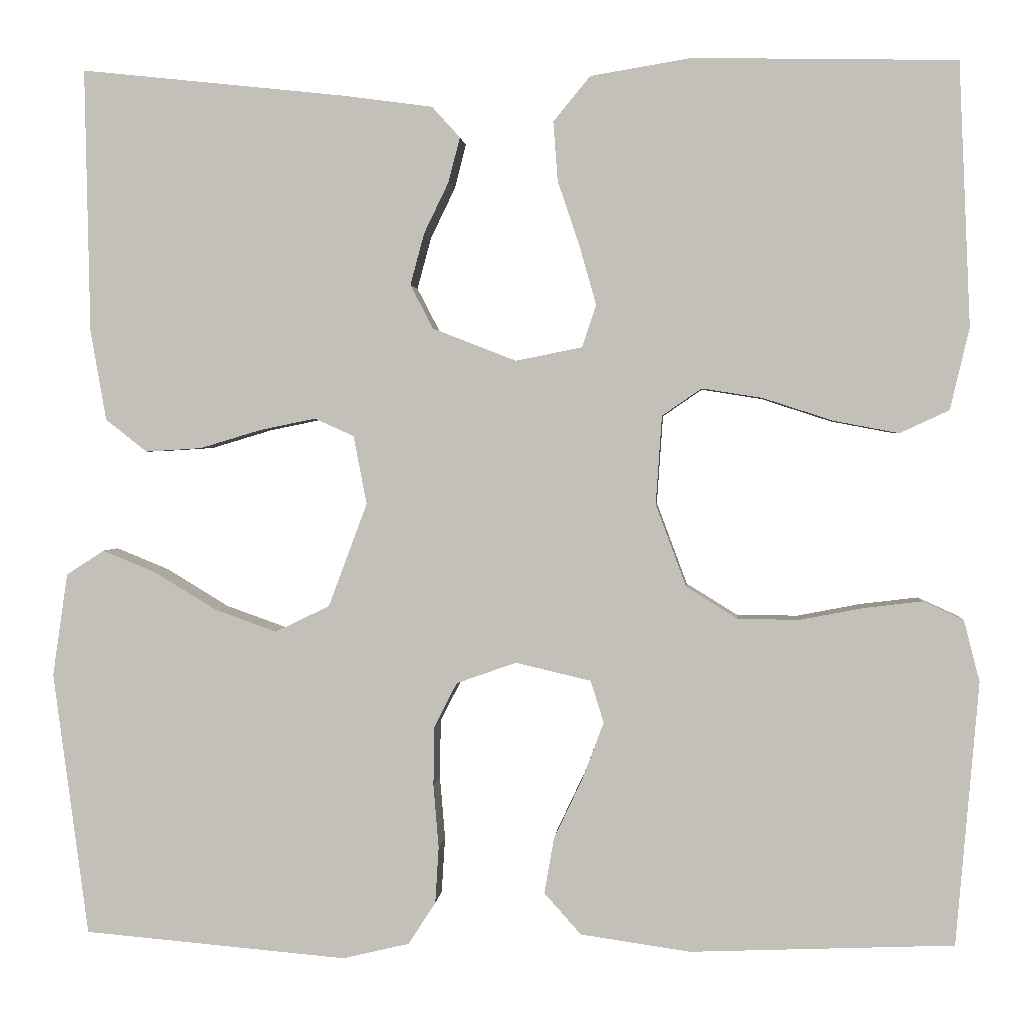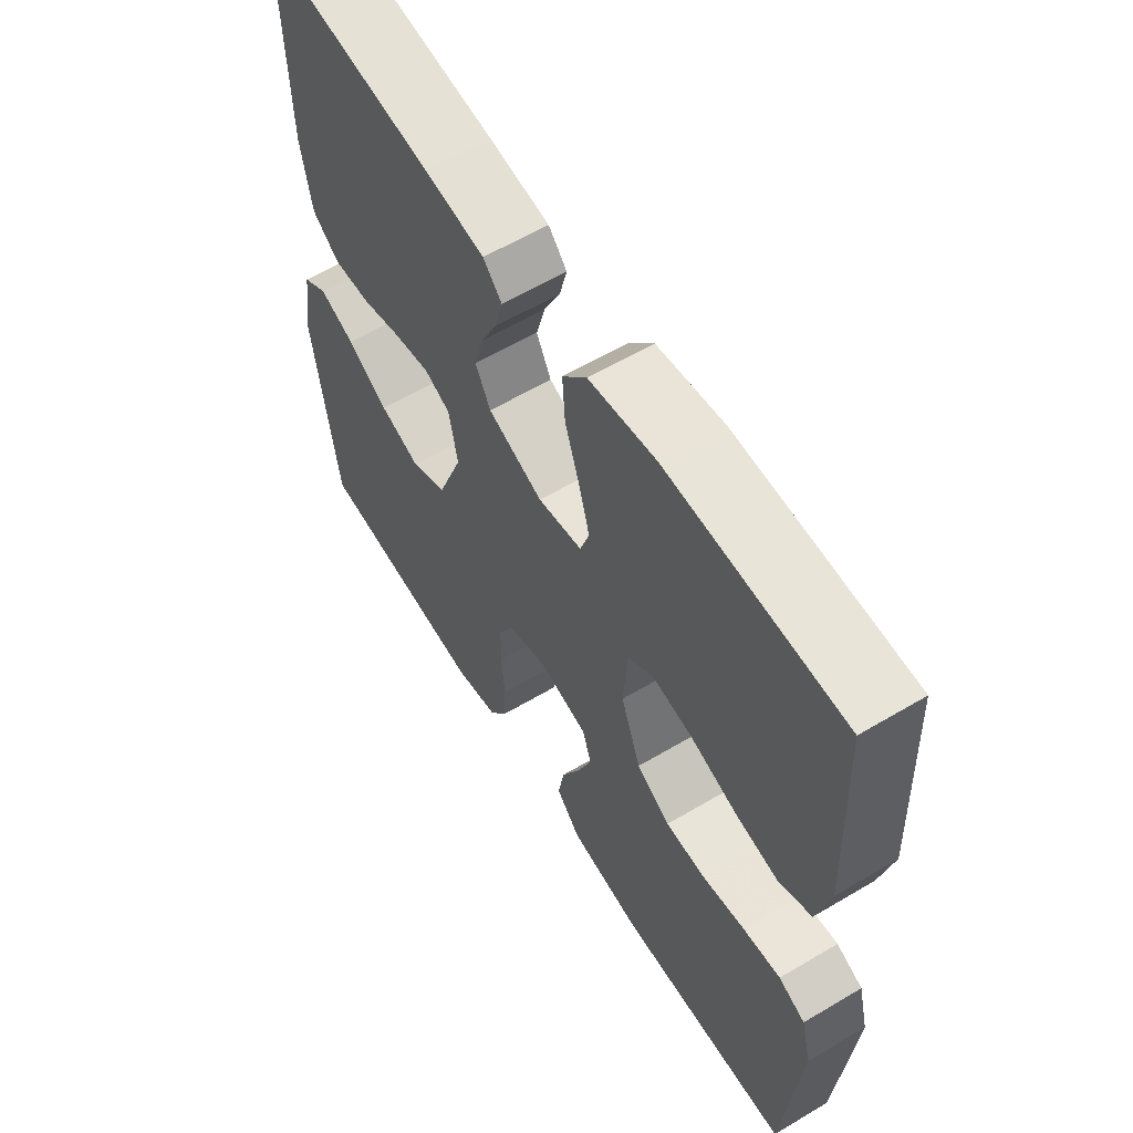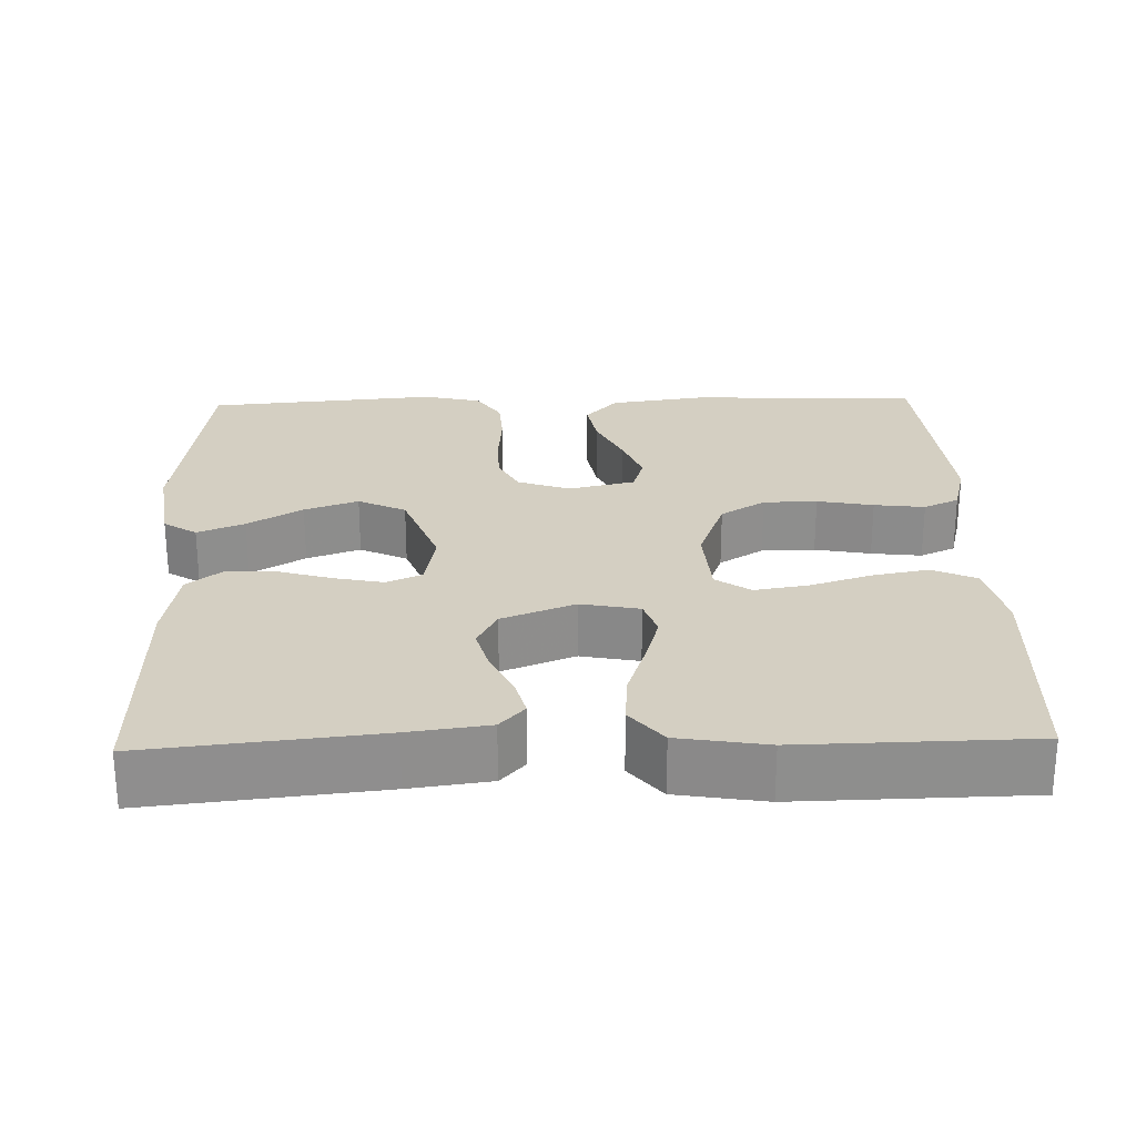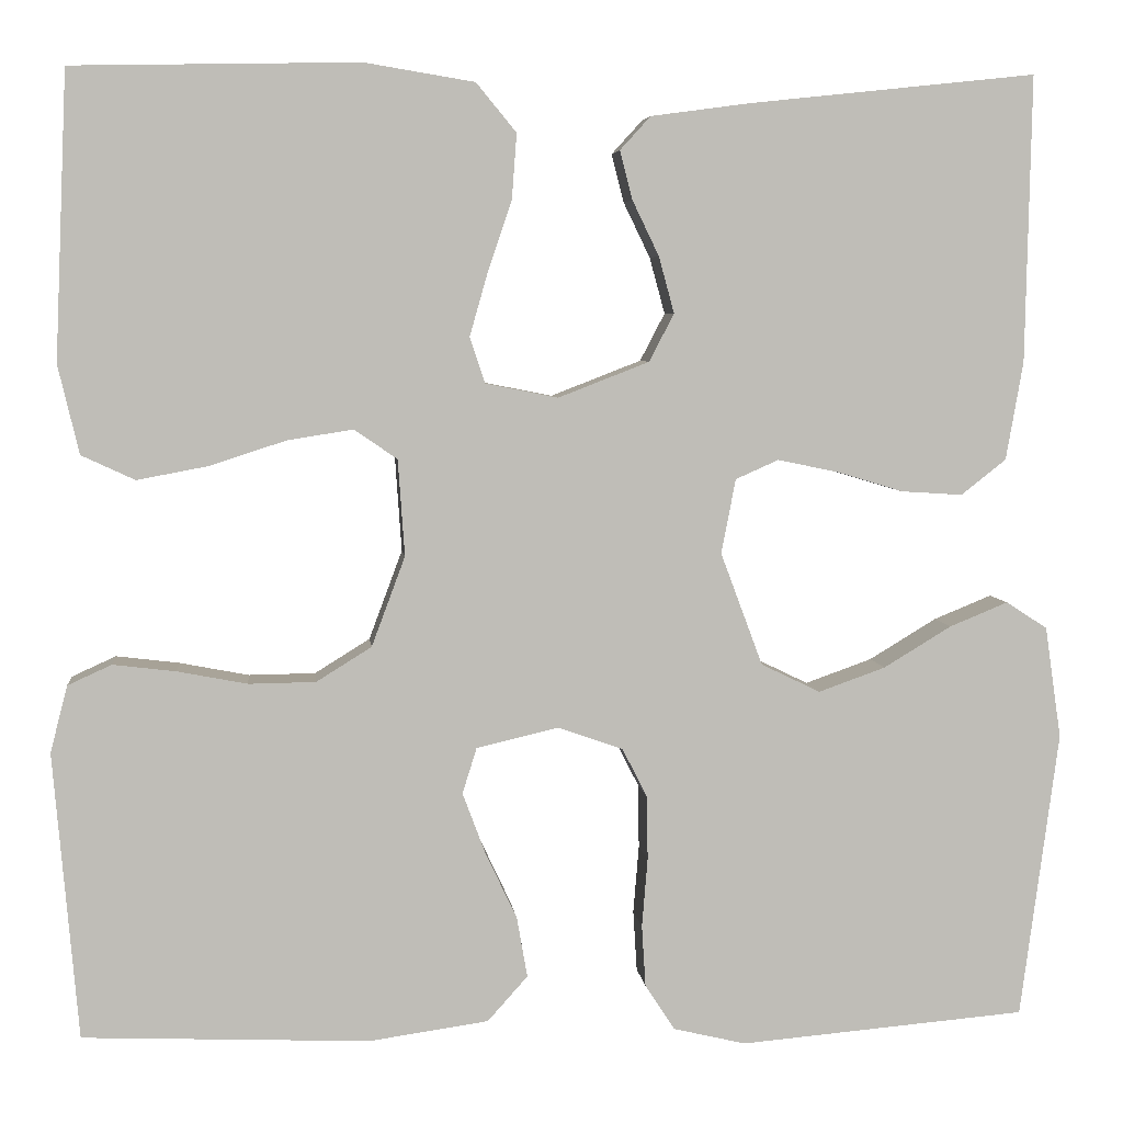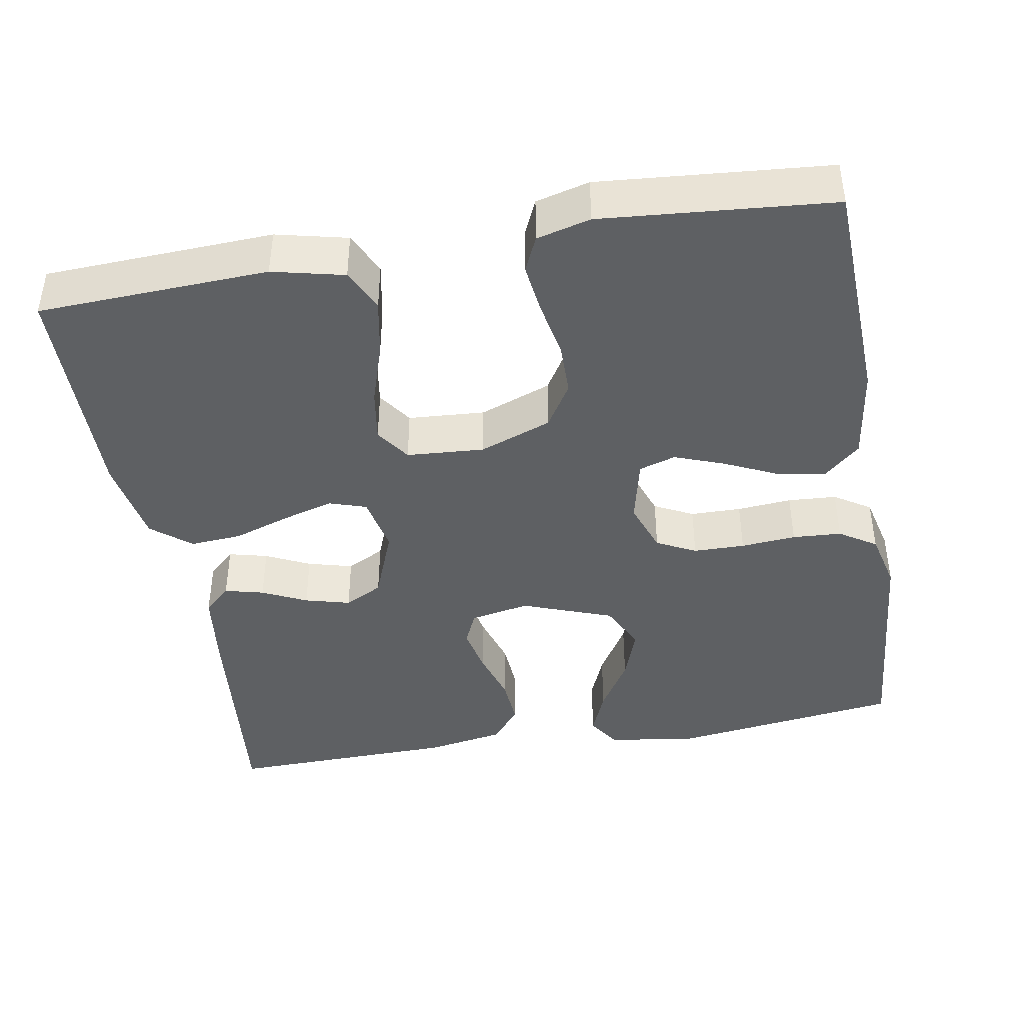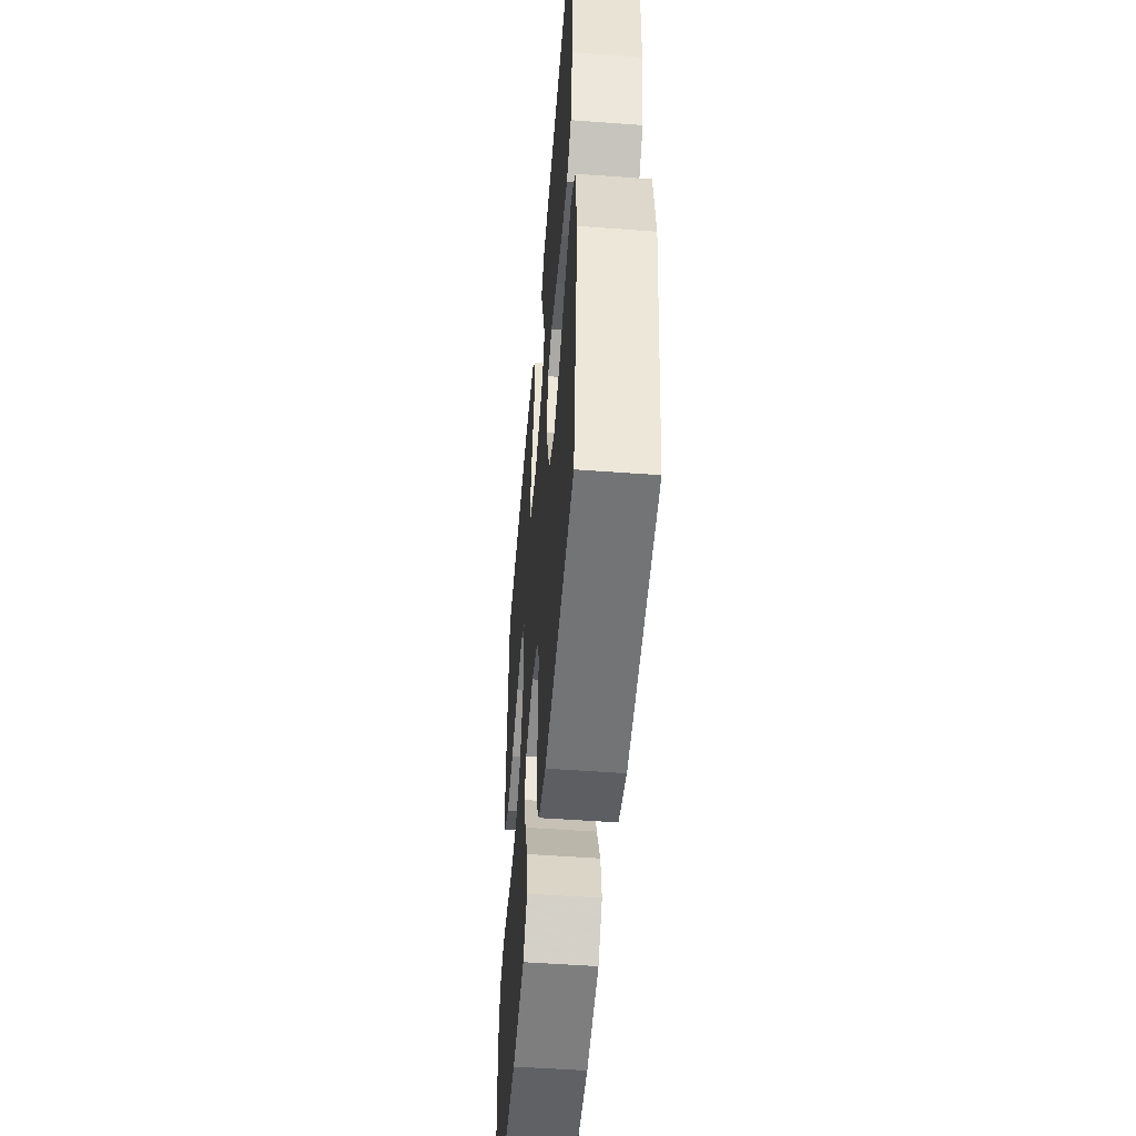
<metadata>
{"format":"obj","ext":"obj","renderer":"f3d","projection":"perspective","resolution":1024,"background":"white","views":[{"elev":1.6,"azim":4.5,"up":"+Z"},{"elev":60.0,"azim":58.7,"up":"+Z"},{"elev":25.4,"azim":-1.6,"up":"+Y"},{"elev":5.2,"azim":174.0,"up":"+Z"},{"elev":-42.2,"azim":100.0,"up":"+Y"},{"elev":-51.2,"azim":-94.6,"up":"+Z"}]}
</metadata>
<code>
v 0.5 0.07 -0.5
v 0.2 0.07 -0.512
v 0.075 0.07 -0.494
v 0.033 0.07 -0.447
v 0.044 0.07 -0.384
v 0.077 0.07 -0.314
v 0.101 0.07 -0.25
v 0.086 0.07 -0.202
v 0 0.07 -0.182
v -0.068 0.07 -0.206
v -0.094 0.07 -0.257
v -0.095 0.07 -0.324
v -0.089 0.07 -0.396
v -0.093 0.07 -0.46
v -0.124 0.07 -0.508
v -0.2 0.07 -0.526
v -0.5 0.07 -0.5
v -0.54 0.07 -0.2
v -0.523 0.07 -0.083
v -0.48 0.07 -0.055
v -0.419 0.07 -0.08
v -0.348 0.07 -0.123
v -0.278 0.07 -0.148
v -0.216 0.07 -0.118
v -0.172 0.07 0
v -0.187 0.07 0.078
v -0.232 0.07 0.098
v -0.295 0.07 0.085
v -0.365 0.07 0.064
v -0.429 0.07 0.06
v -0.476 0.07 0.097
v -0.494 0.07 0.2
v -0.5 0.07 0.5
v -0.2 0.07 0.468
v -0.096 0.07 0.454
v -0.064 0.07 0.419
v -0.077 0.07 0.368
v -0.105 0.07 0.31
v -0.121 0.07 0.251
v -0.095 0.07 0.201
v 0 0.07 0.164
v 0.076 0.07 0.179
v 0.092 0.07 0.227
v 0.073 0.07 0.294
v 0.048 0.07 0.368
v 0.043 0.07 0.436
v 0.085 0.07 0.487
v 0.2 0.07 0.506
v 0.5 0.07 0.5
v 0.513 0.07 0.2
v 0.491 0.07 0.107
v 0.435 0.07 0.081
v 0.361 0.07 0.095
v 0.281 0.07 0.121
v 0.212 0.07 0.132
v 0.167 0.07 0.101
v 0.16 0.07 0
v 0.195 0.07 -0.094
v 0.253 0.07 -0.13
v 0.323 0.07 -0.131
v 0.396 0.07 -0.117
v 0.462 0.07 -0.109
v 0.508 0.07 -0.13
v 0.526 0.07 -0.2
v 0.5 0 -0.5
v 0.2 0 -0.512
v 0.075 0 -0.494
v 0.033 0 -0.447
v 0.044 0 -0.384
v 0.077 0 -0.314
v 0.101 0 -0.25
v 0.086 0 -0.202
v 0 0 -0.182
v -0.068 0 -0.206
v -0.094 0 -0.257
v -0.095 0 -0.324
v -0.089 0 -0.396
v -0.093 0 -0.46
v -0.124 0 -0.508
v -0.2 0 -0.526
v -0.5 0 -0.5
v -0.54 0 -0.2
v -0.523 0 -0.083
v -0.48 0 -0.055
v -0.419 0 -0.08
v -0.348 0 -0.123
v -0.278 0 -0.148
v -0.216 0 -0.118
v -0.172 0 0
v -0.187 0 0.078
v -0.232 0 0.098
v -0.295 0 0.085
v -0.365 0 0.064
v -0.429 0 0.06
v -0.476 0 0.097
v -0.494 0 0.2
v -0.5 0 0.5
v -0.2 0 0.468
v -0.096 0 0.454
v -0.064 0 0.419
v -0.077 0 0.368
v -0.105 0 0.31
v -0.121 0 0.251
v -0.095 0 0.201
v 0 0 0.164
v 0.076 0 0.179
v 0.092 0 0.227
v 0.073 0 0.294
v 0.048 0 0.368
v 0.043 0 0.436
v 0.085 0 0.487
v 0.2 0 0.506
v 0.5 0 0.5
v 0.513 0 0.2
v 0.491 0 0.107
v 0.435 0 0.081
v 0.361 0 0.095
v 0.281 0 0.121
v 0.212 0 0.132
v 0.167 0 0.101
v 0.16 0 0
v 0.195 0 -0.094
v 0.253 0 -0.13
v 0.323 0 -0.131
v 0.396 0 -0.117
v 0.462 0 -0.109
v 0.508 0 -0.13
v 0.526 0 -0.2
f 4 5 6
f 3 4 6
f 2 3 6
f 1 2 6
f 64 1 6
f 63 64 6
f 62 63 6
f 61 62 6
f 60 61 6
f 59 60 6 7
f 58 59 7 8
f 57 58 8 9
f 56 57 9 10
f 52 53 54
f 51 52 54
f 50 51 54
f 49 50 54
f 48 49 54
f 47 48 54
f 46 47 54
f 45 46 54
f 44 45 54
f 43 44 54 55
f 42 43 55 56
f 36 37 38
f 35 36 38
f 34 35 38
f 33 34 38
f 32 33 38
f 31 32 38
f 30 31 38
f 29 30 38
f 28 29 38
f 27 28 38 39
f 26 27 39 40
f 20 21 22
f 19 20 22
f 18 19 22
f 17 18 22
f 16 17 22
f 15 16 22
f 14 15 22
f 13 14 22
f 12 13 22
f 11 12 22 23
f 10 11 23 24
f 10 24 25
f 56 10 25
f 42 56 25
f 41 42 25
f 25 26 40 41
f 70 69 68
f 70 68 67
f 70 67 66
f 70 66 65
f 70 65 128
f 70 128 127
f 70 127 126
f 70 126 125
f 70 125 124
f 71 70 124 123
f 72 71 123 122
f 73 72 122 121
f 74 73 121 120
f 118 117 116
f 118 116 115
f 118 115 114
f 118 114 113
f 118 113 112
f 118 112 111
f 118 111 110
f 118 110 109
f 118 109 108
f 119 118 108 107
f 120 119 107 106
f 102 101 100
f 102 100 99
f 102 99 98
f 102 98 97
f 102 97 96
f 102 96 95
f 102 95 94
f 102 94 93
f 102 93 92
f 103 102 92 91
f 104 103 91 90
f 86 85 84
f 86 84 83
f 86 83 82
f 86 82 81
f 86 81 80
f 86 80 79
f 86 79 78
f 86 78 77
f 86 77 76
f 87 86 76 75
f 88 87 75 74
f 89 88 74
f 89 74 120
f 89 120 106
f 89 106 105
f 105 104 90 89
f 1 65 66 2
f 2 66 67 3
f 3 67 68 4
f 4 68 69 5
f 5 69 70 6
f 6 70 71 7
f 7 71 72 8
f 8 72 73 9
f 9 73 74 10
f 10 74 75 11
f 11 75 76 12
f 12 76 77 13
f 13 77 78 14
f 14 78 79 15
f 15 79 80 16
f 16 80 81 17
f 17 81 82 18
f 18 82 83 19
f 19 83 84 20
f 20 84 85 21
f 21 85 86 22
f 22 86 87 23
f 23 87 88 24
f 24 88 89 25
f 25 89 90 26
f 26 90 91 27
f 27 91 92 28
f 28 92 93 29
f 29 93 94 30
f 30 94 95 31
f 31 95 96 32
f 32 96 97 33
f 33 97 98 34
f 34 98 99 35
f 35 99 100 36
f 36 100 101 37
f 37 101 102 38
f 38 102 103 39
f 39 103 104 40
f 40 104 105 41
f 41 105 106 42
f 42 106 107 43
f 43 107 108 44
f 44 108 109 45
f 45 109 110 46
f 46 110 111 47
f 47 111 112 48
f 48 112 113 49
f 49 113 114 50
f 50 114 115 51
f 51 115 116 52
f 52 116 117 53
f 53 117 118 54
f 54 118 119 55
f 55 119 120 56
f 56 120 121 57
f 57 121 122 58
f 58 122 123 59
f 59 123 124 60
f 60 124 125 61
f 61 125 126 62
f 62 126 127 63
f 63 127 128 64
f 64 128 65 1

</code>
